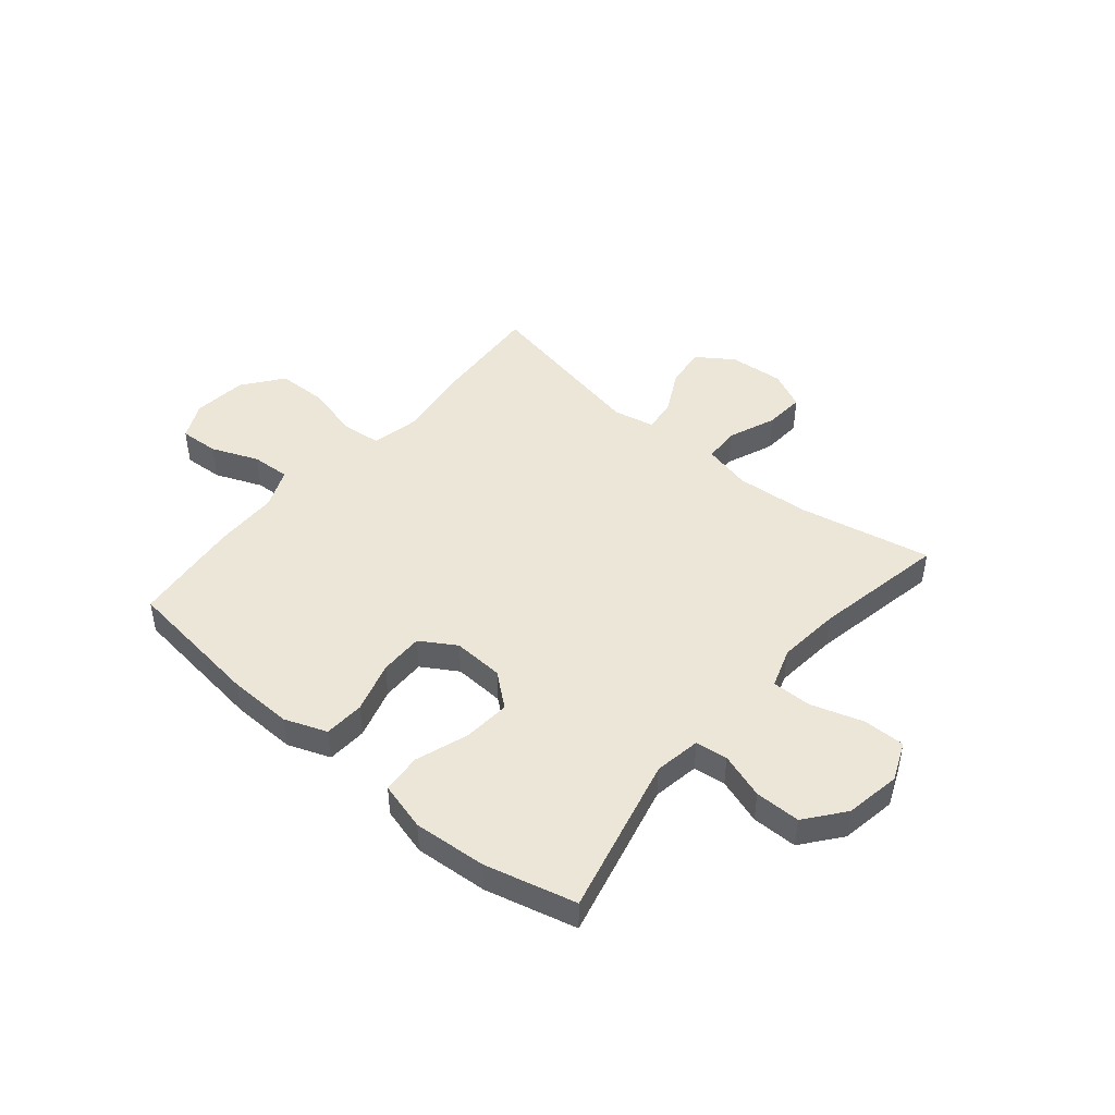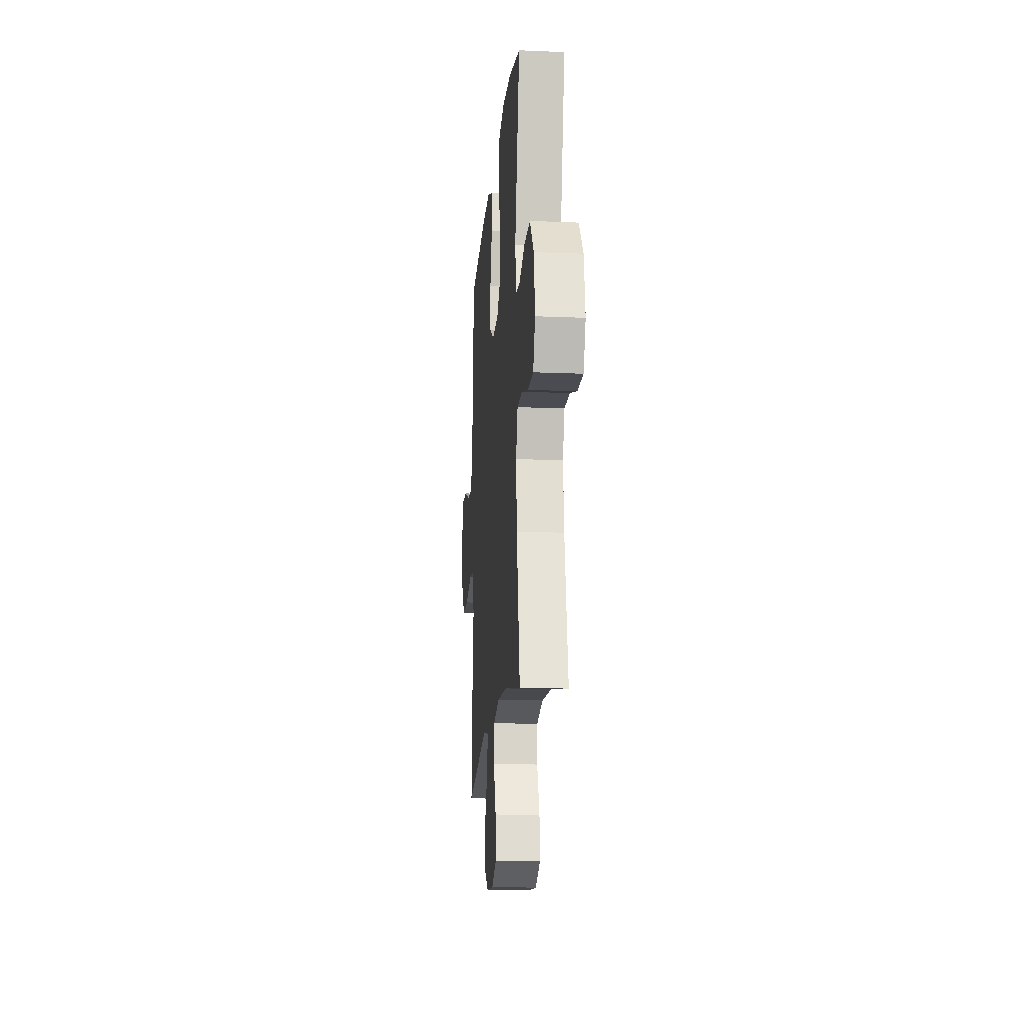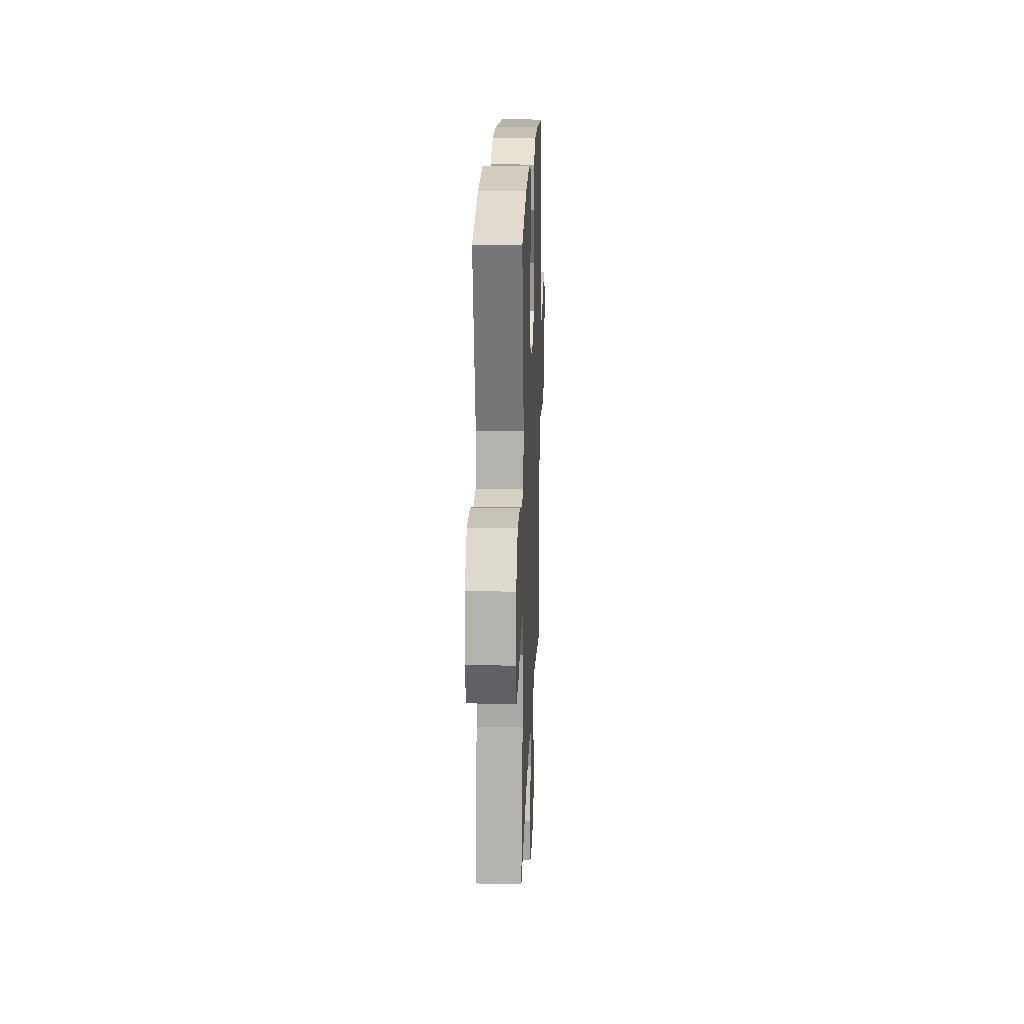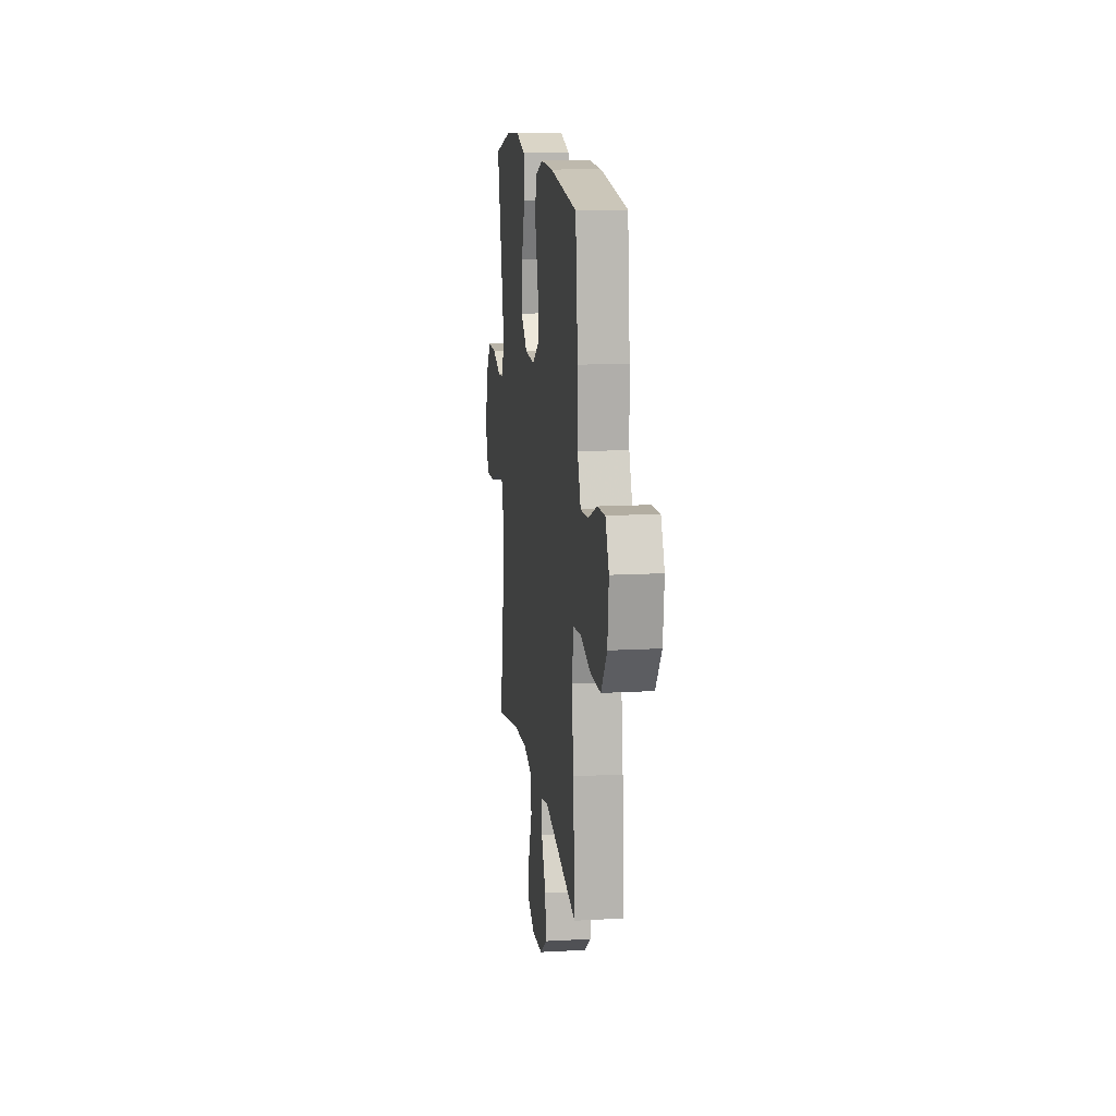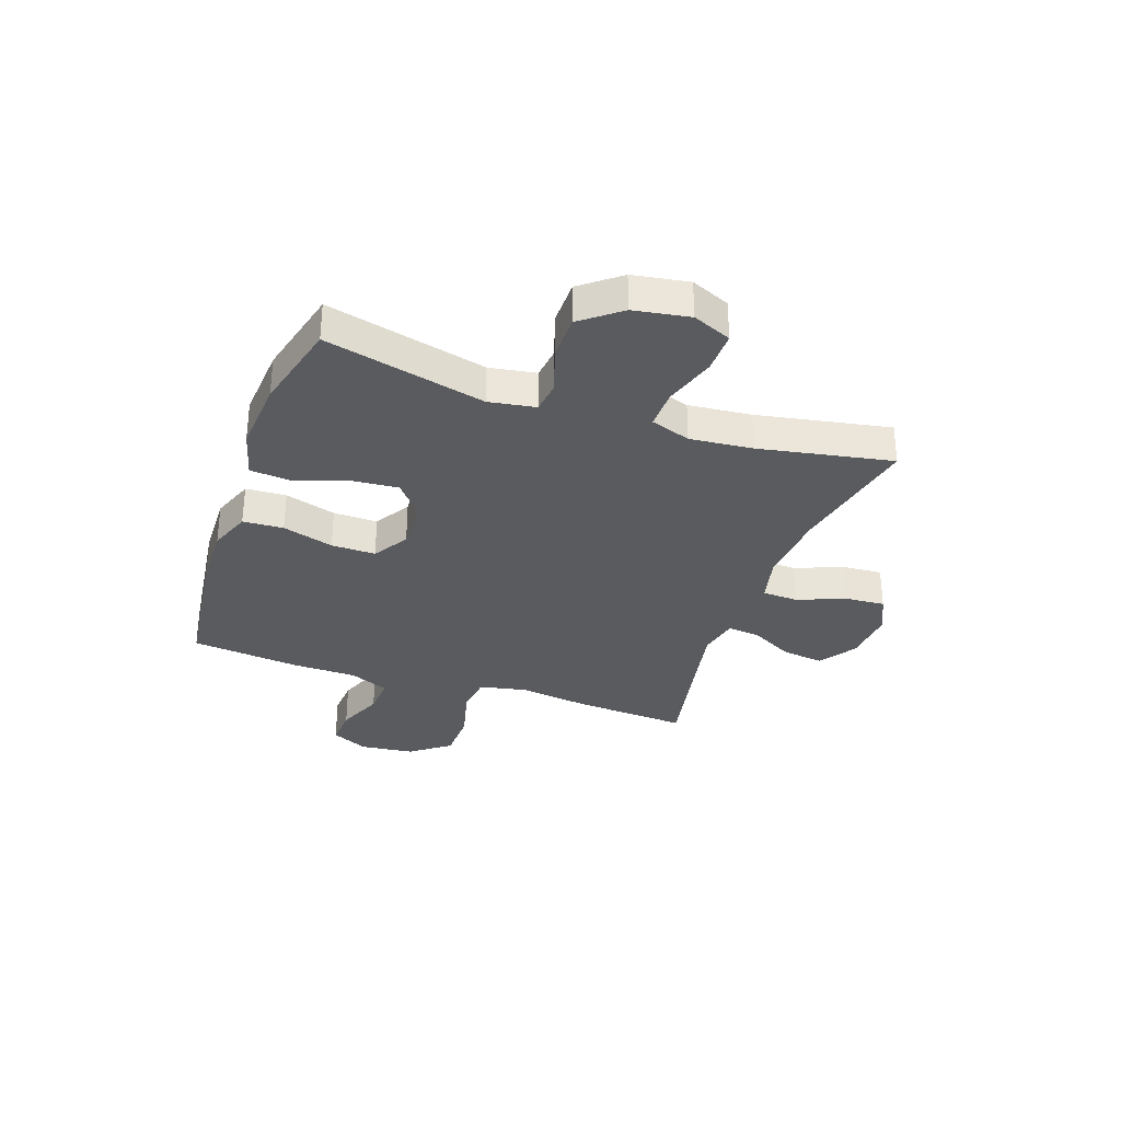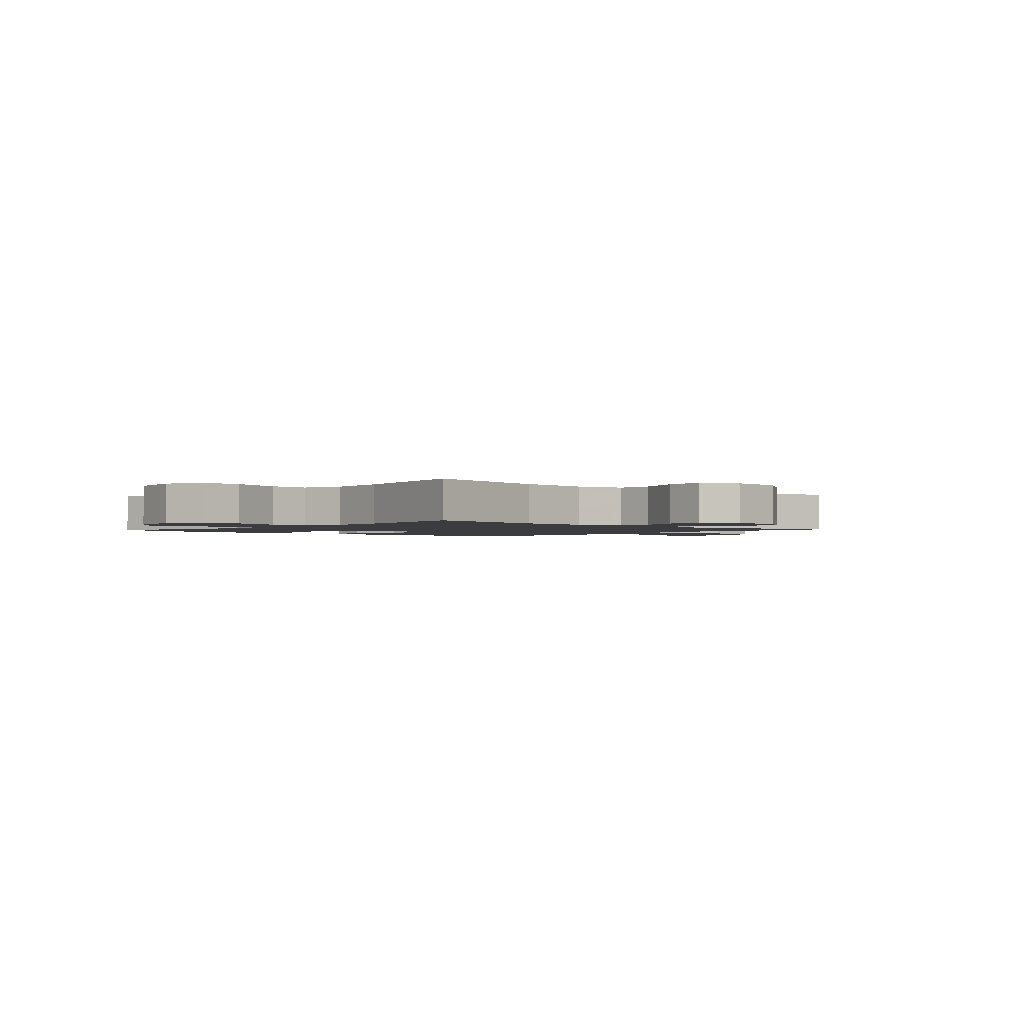
<metadata>
{"format":"obj","ext":"obj","renderer":"f3d","projection":"perspective","resolution":1024,"background":"white","views":[{"elev":46.1,"azim":40.1,"up":"+Y"},{"elev":-16.1,"azim":85.1,"up":"+Z"},{"elev":19.6,"azim":92.2,"up":"+Z"},{"elev":13.7,"azim":-97.2,"up":"+Z"},{"elev":-32.3,"azim":70.7,"up":"+Y"},{"elev":-1.8,"azim":137.5,"up":"+Y"}]}
</metadata>
<code>
v -0.5 0.07 0.5
v -0.244 0.07 0.532
v -0.126 0.07 0.535
v -0.049 0.07 0.506
v -0.045 0.07 0.432
v -0.073 0.07 0.338
v -0.074 0.07 0.257
v -0.009 0.07 0.217
v 0.084 0.07 0.222
v 0.145 0.07 0.272
v 0.138 0.07 0.359
v 0.105 0.07 0.455
v 0.111 0.07 0.528
v 0.2 0.07 0.552
v 0.334 0.07 0.542
v 0.5 0.07 0.5
v 0.43 0.07 0.207
v 0.444 0.07 0.122
v 0.503 0.07 0.115
v 0.587 0.07 0.143
v 0.67 0.07 0.143
v 0.726 0.07 0.072
v 0.743 0.07 -0.03
v 0.713 0.07 -0.101
v 0.636 0.07 -0.1
v 0.541 0.07 -0.07
v 0.468 0.07 -0.069
v 0.443 0.07 -0.142
v 0.454 0.07 -0.257
v 0.5 0.07 -0.5
v 0.258 0.07 -0.451
v 0.122 0.07 -0.441
v 0.034 0.07 -0.462
v 0.031 0.07 -0.528
v 0.066 0.07 -0.615
v 0.071 0.07 -0.689
v 0.002 0.07 -0.722
v -0.098 0.07 -0.714
v -0.165 0.07 -0.668
v -0.155 0.07 -0.592
v -0.113 0.07 -0.512
v -0.107 0.07 -0.453
v -0.182 0.07 -0.437
v -0.5 0.07 -0.5
v -0.486 0.07 -0.29
v -0.468 0.07 -0.16
v -0.486 0.07 -0.073
v -0.558 0.07 -0.065
v -0.658 0.07 -0.091
v -0.751 0.07 -0.089
v -0.806 0.07 -0.017
v -0.817 0.07 0.083
v -0.784 0.07 0.151
v -0.712 0.07 0.147
v -0.626 0.07 0.112
v -0.555 0.07 0.108
v -0.524 0.07 0.181
v -0.522 0.07 0.298
v -0.5 0 0.5
v -0.244 0 0.532
v -0.126 0 0.535
v -0.049 0 0.506
v -0.045 0 0.432
v -0.073 0 0.338
v -0.074 0 0.257
v -0.009 0 0.217
v 0.084 0 0.222
v 0.145 0 0.272
v 0.138 0 0.359
v 0.105 0 0.455
v 0.111 0 0.528
v 0.2 0 0.552
v 0.334 0 0.542
v 0.5 0 0.5
v 0.43 0 0.207
v 0.444 0 0.122
v 0.503 0 0.115
v 0.587 0 0.143
v 0.67 0 0.143
v 0.726 0 0.072
v 0.743 0 -0.03
v 0.713 0 -0.101
v 0.636 0 -0.1
v 0.541 0 -0.07
v 0.468 0 -0.069
v 0.443 0 -0.142
v 0.454 0 -0.257
v 0.5 0 -0.5
v 0.258 0 -0.451
v 0.122 0 -0.441
v 0.034 0 -0.462
v 0.031 0 -0.528
v 0.066 0 -0.615
v 0.071 0 -0.689
v 0.002 0 -0.722
v -0.098 0 -0.714
v -0.165 0 -0.668
v -0.155 0 -0.592
v -0.113 0 -0.512
v -0.107 0 -0.453
v -0.182 0 -0.437
v -0.5 0 -0.5
v -0.486 0 -0.29
v -0.468 0 -0.16
v -0.486 0 -0.073
v -0.558 0 -0.065
v -0.658 0 -0.091
v -0.751 0 -0.089
v -0.806 0 -0.017
v -0.817 0 0.083
v -0.784 0 0.151
v -0.712 0 0.147
v -0.626 0 0.112
v -0.555 0 0.108
v -0.524 0 0.181
v -0.522 0 0.298
f 4 5 6
f 3 4 6
f 2 3 6
f 1 2 6
f 58 1 6
f 57 58 6
f 56 57 6 7
f 53 54 55
f 52 53 55
f 51 52 55
f 50 51 55
f 49 50 55
f 48 49 55
f 47 48 55 56
f 43 44 45 46
f 42 43 46 47
f 39 40 41
f 38 39 41
f 37 38 41
f 36 37 41
f 35 36 41
f 34 35 41
f 33 34 41 42
f 56 7 8
f 47 56 8
f 42 47 8
f 33 42 8
f 32 33 8
f 24 25 26
f 23 24 26
f 22 23 26
f 21 22 26
f 20 21 26
f 19 20 26
f 18 19 26 27
f 17 18 27 28
f 15 16 17
f 14 15 17
f 13 14 17
f 12 13 17
f 11 12 17
f 10 11 17 28
f 31 32 8 9
f 31 9 10
f 30 31 10
f 29 30 10
f 10 28 29
f 64 63 62
f 64 62 61
f 64 61 60
f 64 60 59
f 64 59 116
f 64 116 115
f 65 64 115 114
f 113 112 111
f 113 111 110
f 113 110 109
f 113 109 108
f 113 108 107
f 113 107 106
f 114 113 106 105
f 104 103 102 101
f 105 104 101 100
f 99 98 97
f 99 97 96
f 99 96 95
f 99 95 94
f 99 94 93
f 99 93 92
f 100 99 92 91
f 66 65 114
f 66 114 105
f 66 105 100
f 66 100 91
f 66 91 90
f 84 83 82
f 84 82 81
f 84 81 80
f 84 80 79
f 84 79 78
f 84 78 77
f 85 84 77 76
f 86 85 76 75
f 75 74 73
f 75 73 72
f 75 72 71
f 75 71 70
f 75 70 69
f 86 75 69 68
f 67 66 90 89
f 68 67 89
f 68 89 88
f 68 88 87
f 87 86 68
f 1 59 60 2
f 2 60 61 3
f 3 61 62 4
f 4 62 63 5
f 5 63 64 6
f 6 64 65 7
f 7 65 66 8
f 8 66 67 9
f 9 67 68 10
f 10 68 69 11
f 11 69 70 12
f 12 70 71 13
f 13 71 72 14
f 14 72 73 15
f 15 73 74 16
f 16 74 75 17
f 17 75 76 18
f 18 76 77 19
f 19 77 78 20
f 20 78 79 21
f 21 79 80 22
f 22 80 81 23
f 23 81 82 24
f 24 82 83 25
f 25 83 84 26
f 26 84 85 27
f 27 85 86 28
f 28 86 87 29
f 29 87 88 30
f 30 88 89 31
f 31 89 90 32
f 32 90 91 33
f 33 91 92 34
f 34 92 93 35
f 35 93 94 36
f 36 94 95 37
f 37 95 96 38
f 38 96 97 39
f 39 97 98 40
f 40 98 99 41
f 41 99 100 42
f 42 100 101 43
f 43 101 102 44
f 44 102 103 45
f 45 103 104 46
f 46 104 105 47
f 47 105 106 48
f 48 106 107 49
f 49 107 108 50
f 50 108 109 51
f 51 109 110 52
f 52 110 111 53
f 53 111 112 54
f 54 112 113 55
f 55 113 114 56
f 56 114 115 57
f 57 115 116 58
f 58 116 59 1

</code>
